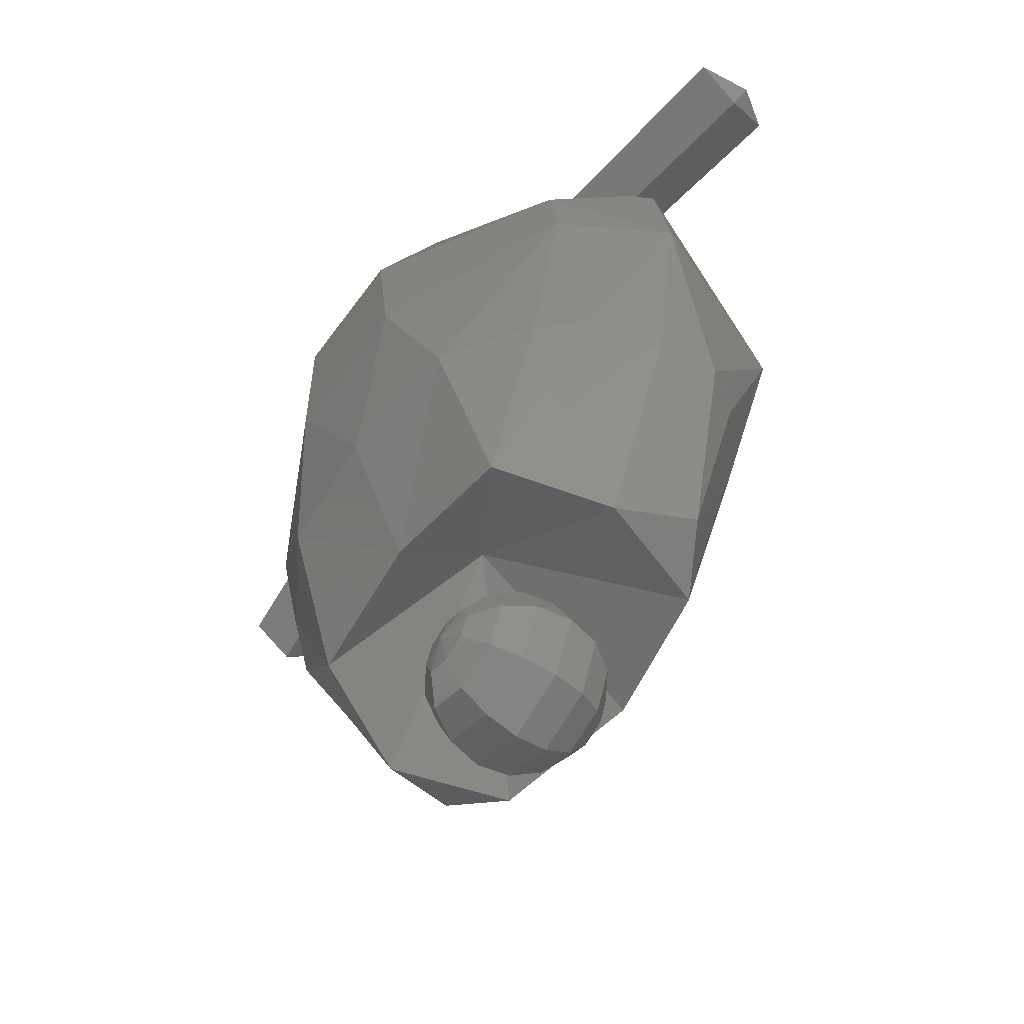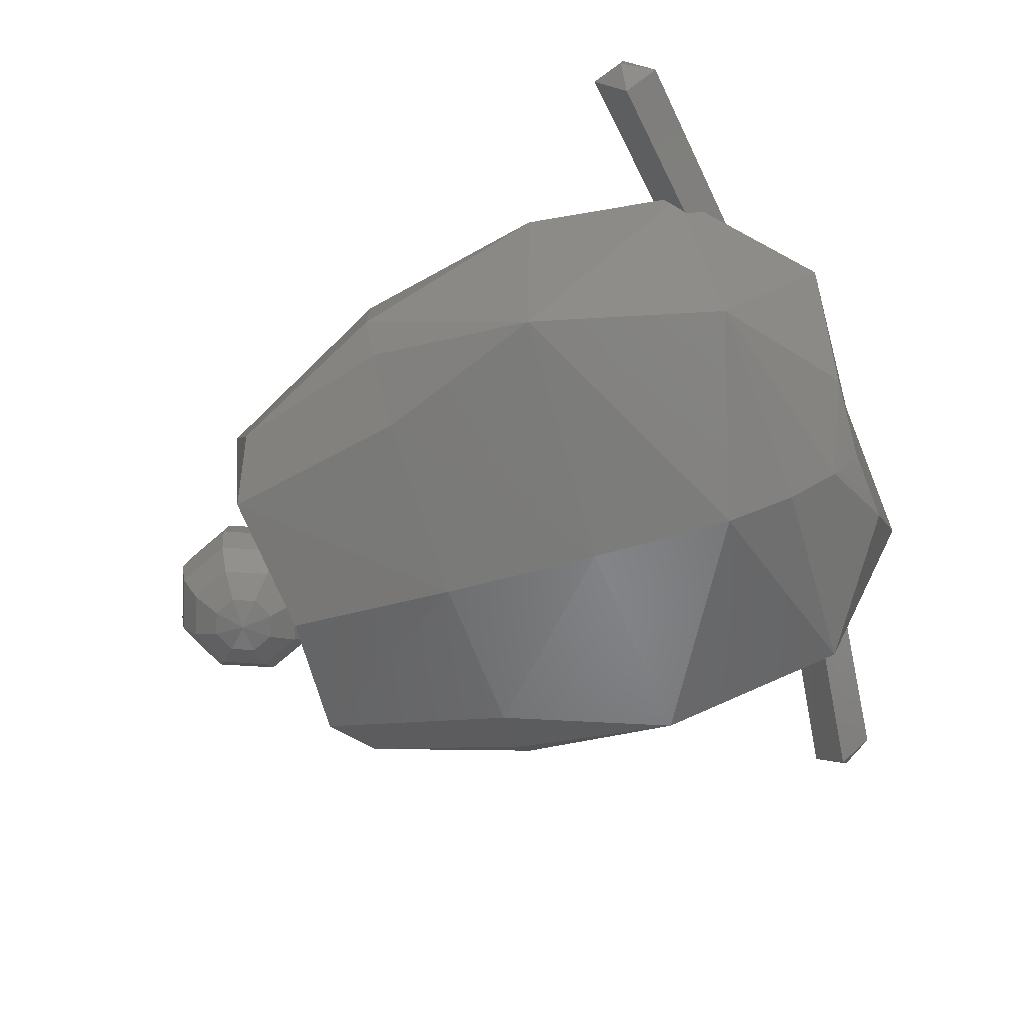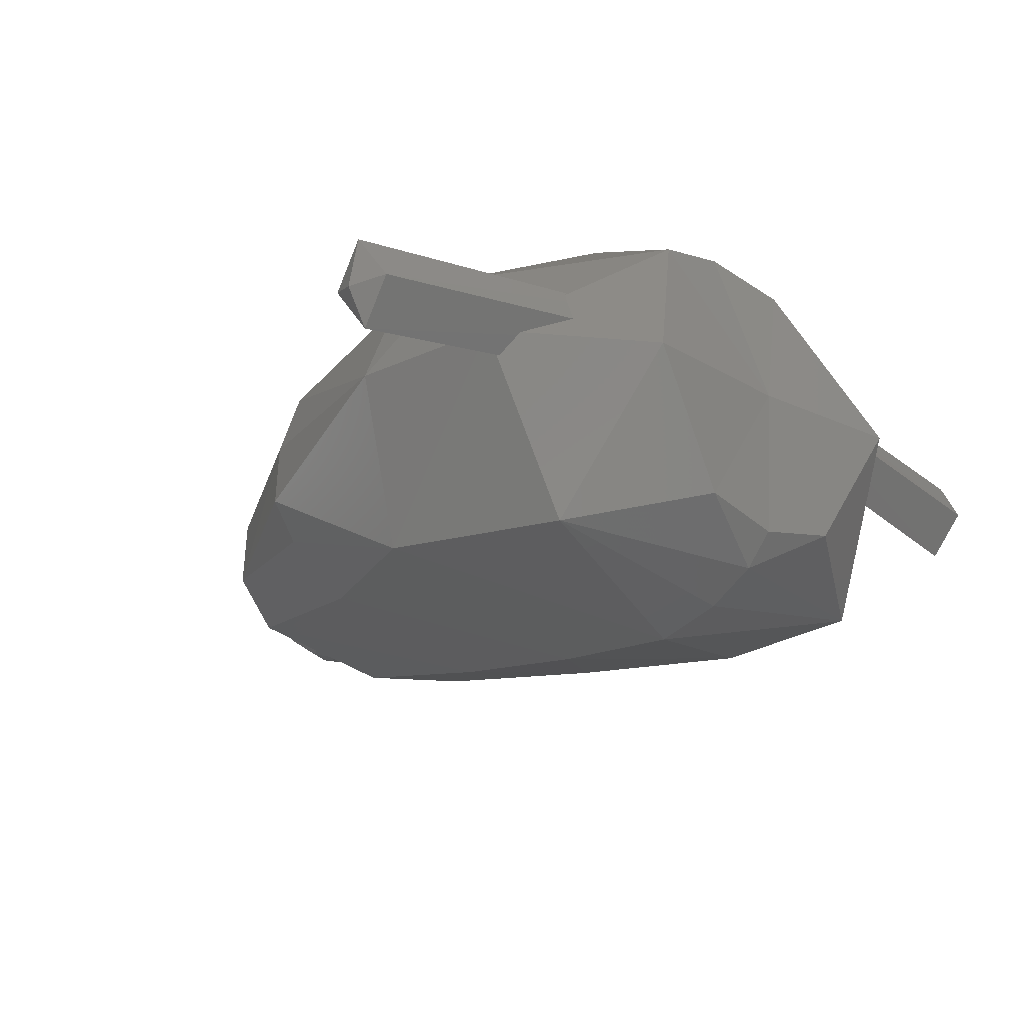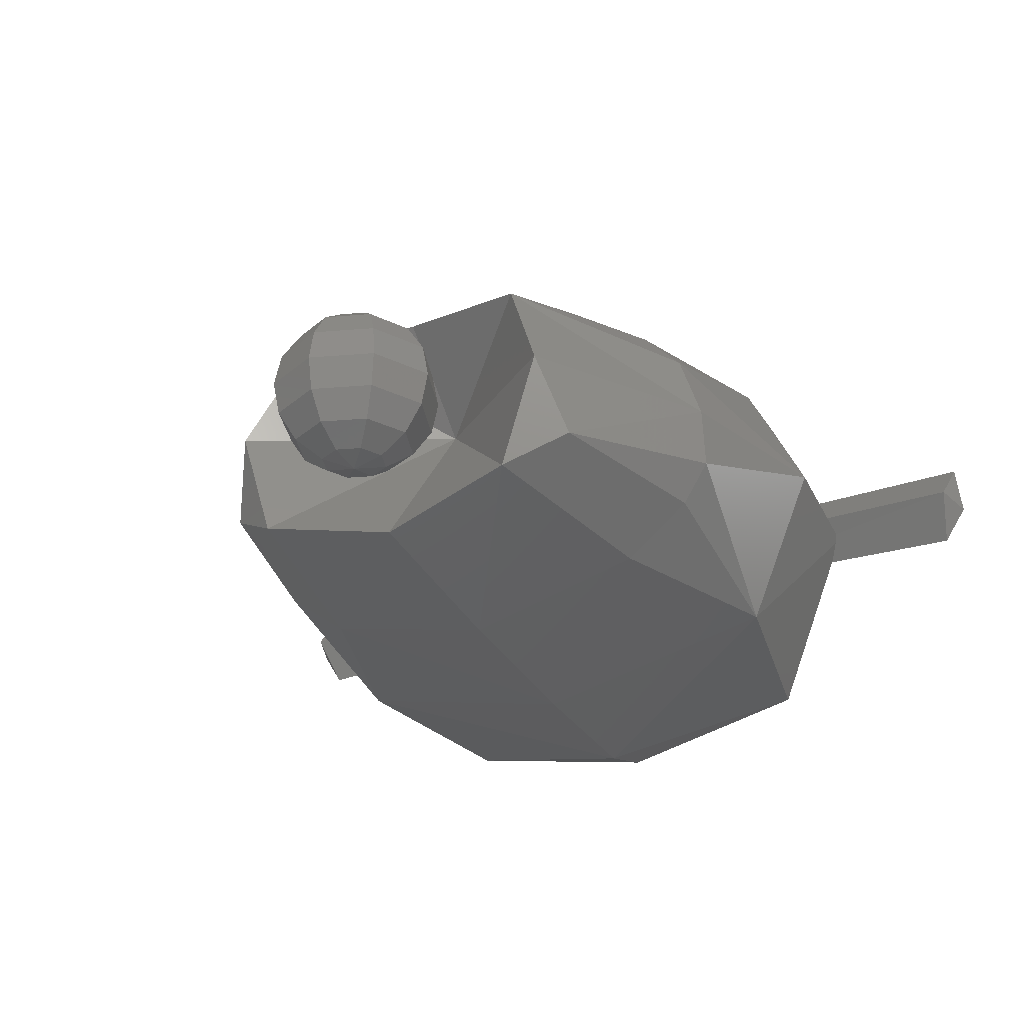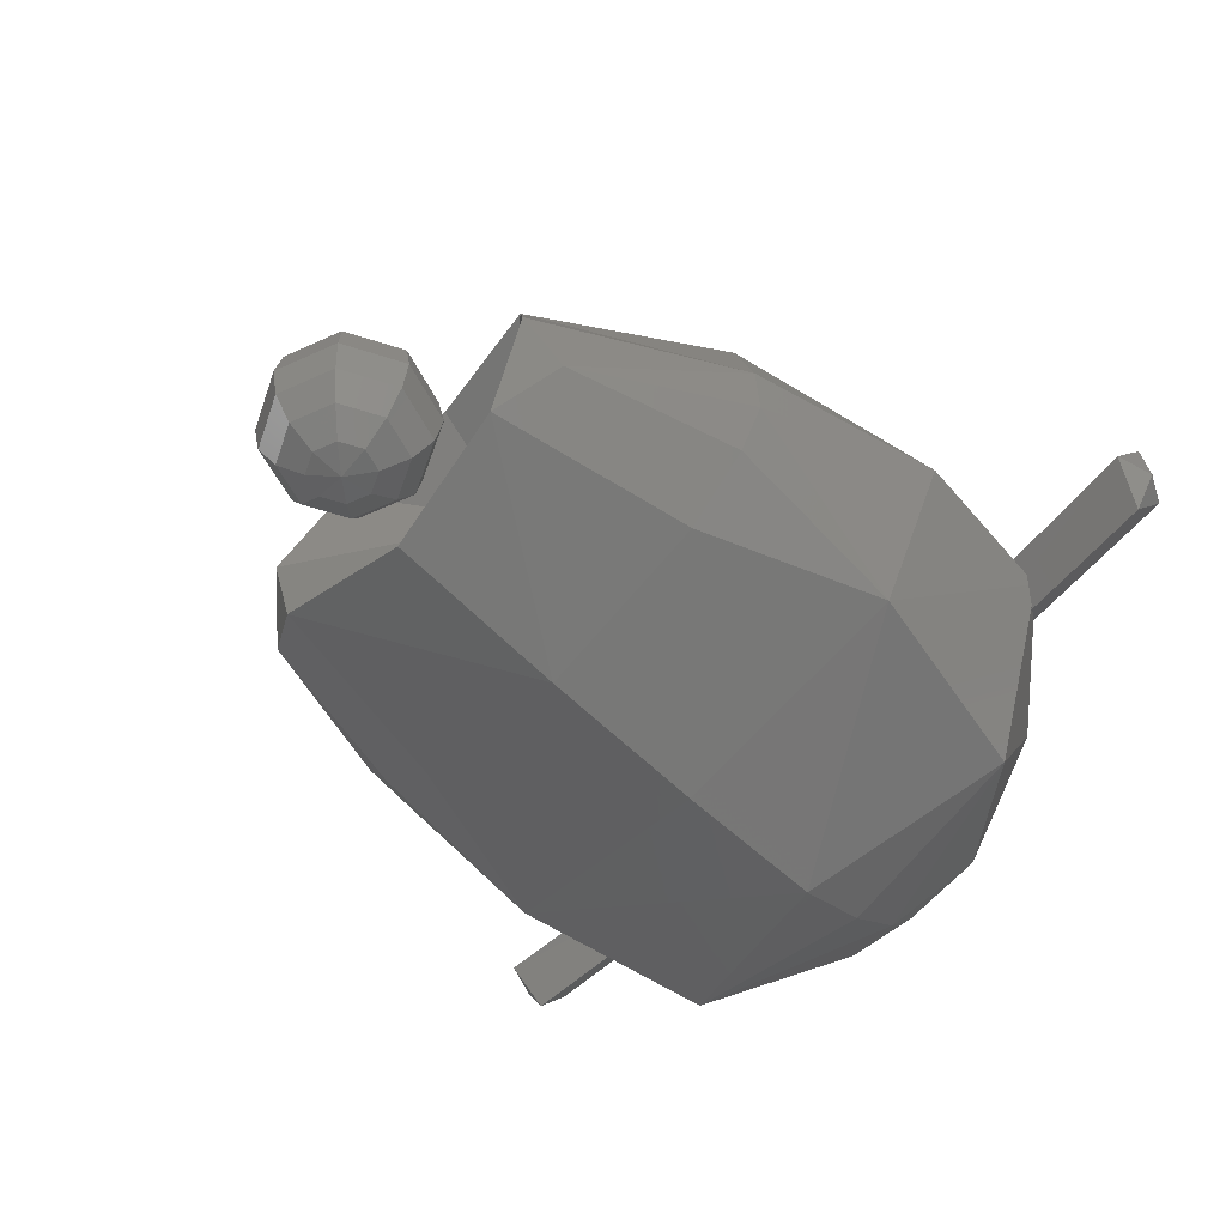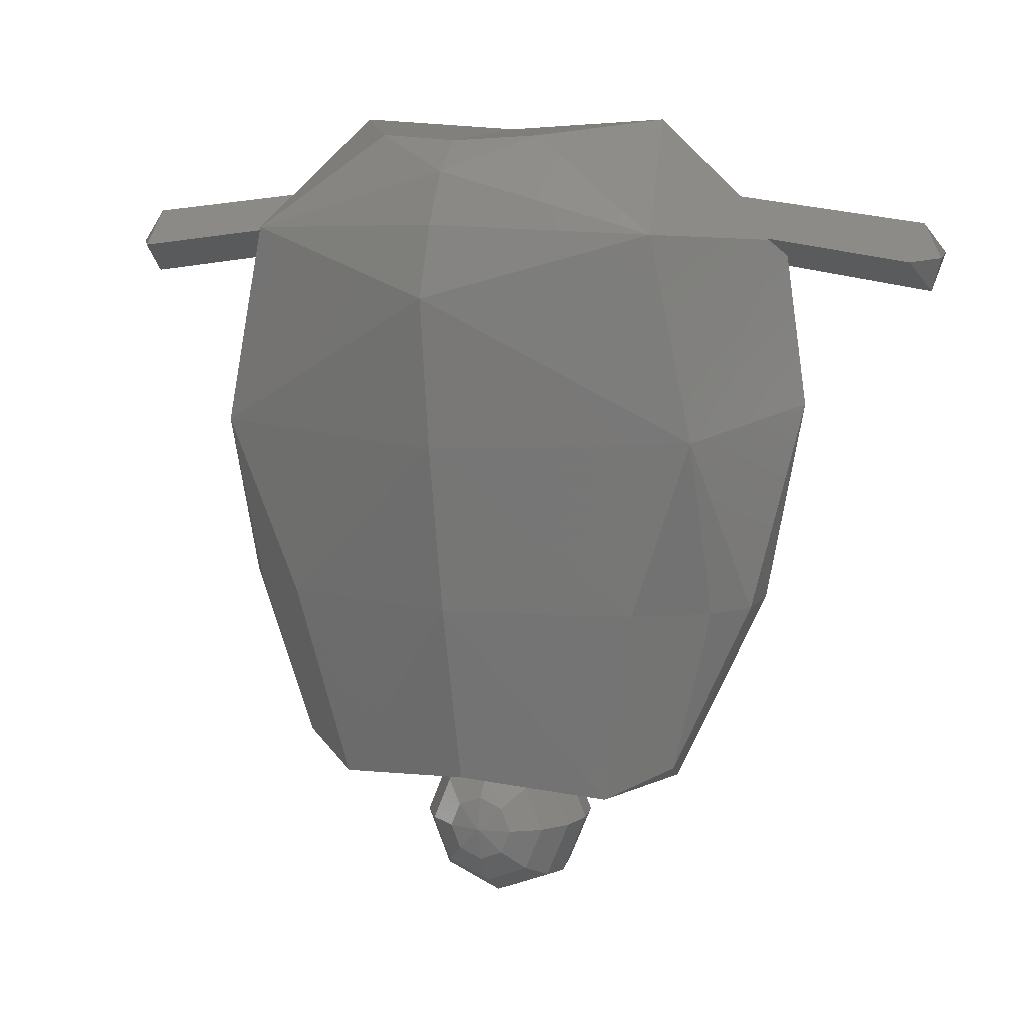
<metadata>
{"format":"stl","ext":"stl","renderer":"f3d","projection":"perspective","resolution":1024,"background":"white","views":[{"elev":-60.6,"azim":54.0,"up":"+Y"},{"elev":-68.3,"azim":108.9,"up":"+Z"},{"elev":-23.8,"azim":138.8,"up":"+Z"},{"elev":-26.8,"azim":30.0,"up":"+Z"},{"elev":-54.4,"azim":48.4,"up":"+Z"},{"elev":9.4,"azim":-157.2,"up":"+Y"}]}
</metadata>
<code>
# stl→obj: 142 verts, 268 faces
v -0.0006 0.09611 0.09272
v 0.0294 0.04258 0.1098
v 0.03695 0.1011 0.08272
v -0.0306 0.04258 0.1098
v -0.03815 0.1011 0.08272
v 0.1149 0.02727 0.06719
v -0.1161 0.02727 0.06719
v -0.0006 0.1093 -0.07686
v -0.0006 0.1226 -0.06268
v 0.03695 0.1249 -0.05503
v 0.09365 0.08273 -0.07105
v -0.0006 0.08614 -0.08892
v -0.03815 0.1249 -0.05503
v -0.09712 0.08273 -0.07105
v 0.0005868 0.05422 -0.09688
v 0.1164 -0.008575 -0.06197
v 0.1321 0.07699 0.01423
v -0.1135 -0.008575 -0.06197
v -0.1331 0.07699 0.01423
v 0.0004979 -0.01357 -0.08835
v 0.1437 0.00169 0.01603
v -0.1433 0.00169 0.01603
v 0.08397 -0.181 0.01344
v 0.06657 -0.1812 -0.04038
v 0.09463 -0.1671 -0.0243
v -0.06657 -0.1812 -0.04038
v -0.08397 -0.181 0.01344
v -0.09463 -0.1671 -0.0243
v -0.1166 -0.008322 0.06628
v 0.1186 -0.008322 0.06628
v 0.07447 0.1319 0.005762
v -0.07567 0.1319 0.005762
v 0.06063 -0.09 0.09159
v 0.0005146 -0.09 0.09646
v 0 -0.1572 0.06801
v 0.06267 -0.1661 0.06301
v 0.03538 -0.02117 0.1074
v 0.09813 -0.09 0.06579
v -0.05543 -0.09 0.09159
v -0.03422 -0.02117 0.1074
v -0.06267 -0.1661 0.06301
v -0.09598 -0.09 0.06579
v -0.1156 -0.09 0.04653
v -0.1264 -0.09 0.0152
v -0.1279 -0.09 -0.01413
v -0.1148 -0.09 -0.03271
v -0.08438 -0.09 -0.05532
v 0.0003221 -0.09 -0.07475
v 0 -0.1737 -0.05562
v 0.086 -0.09 -0.05532
v 0.1166 -0.09 -0.03271
v 0.129 -0.09 -0.01413
v 0.1275 -0.09 0.0152
v 0.1167 -0.09 0.04653
v 0 -0.1145 0.02329
v -0.0006 0.1273 0.005762
v 0.01082 -0.1942 0.04124
v -1.311e-08 -0.1897 0.04124
v -1.311e-08 -0.205 0.04428
v 0.01531 -0.205 0.04124
v 0.02 -0.185 0.03256
v 0.02828 -0.205 0.03256
v 0.01082 -0.2158 0.04124
v 0.02 -0.225 0.03256
v 0.03696 -0.205 0.01959
v -1.311e-08 -0.1767 0.03256
v 0.02613 -0.1789 0.01959
v 0.02613 -0.2311 0.01959
v 0.04 -0.205 0.00428
v -1.311e-08 -0.2203 0.04124
v -1.311e-08 -0.2333 0.03256
v -0.01082 -0.2158 0.04124
v -0.02 -0.225 0.03256
v -1.311e-08 -0.242 0.01959
v -0.02613 -0.2311 0.01959
v -0.02828 -0.205 0.03256
v -0.03696 -0.205 0.01959
v -0.01531 -0.205 0.04124
v -0.01082 -0.1942 0.04124
v -0.02 -0.185 0.03256
v -0.02613 -0.1789 0.01959
v -0.04 -0.205 0.00428
v -1.311e-08 -0.168 0.01959
v -0.02828 -0.1767 0.00428
v -0.02828 -0.2333 0.00428
v -0.03696 -0.205 -0.01103
v -0.02613 -0.2311 -0.01103
v -1.311e-08 -0.165 0.00428
v -0.02613 -0.1789 -0.01103
v -1.311e-08 -0.168 -0.01103
v -0.02828 -0.205 -0.024
v -0.02 -0.225 -0.024
v -1.311e-08 -0.242 -0.01103
v -1.311e-08 -0.2333 -0.024
v -0.01082 -0.2158 -0.03267
v -1.311e-08 -0.2203 -0.03267
v -0.02 -0.185 -0.024
v -0.01531 -0.205 -0.03267
v -1.311e-08 -0.205 -0.03572
v 0.01082 -0.2158 -0.03267
v 0.02 -0.225 -0.024
v 0.02613 -0.2311 -0.01103
v 0.02828 -0.205 -0.024
v 0.03696 -0.205 -0.01103
v 0.01531 -0.205 -0.03267
v 0.02 -0.185 -0.024
v 0.02613 -0.1789 -0.01103
v 0.02828 -0.1767 0.00428
v 0.02828 -0.2333 0.00428
v -1.311e-08 -0.245 0.00428
v -1.311e-08 -0.1767 -0.024
v -1.311e-08 -0.1897 -0.03267
v 0.01082 -0.1942 -0.03267
v -0.01082 -0.1942 -0.03267
v -0.01418 0.06828 0.003691
v -0.0007197 0.08411 -0.006092
v -0.01526 0.08542 0.02357
v -0.01024 0.08281 -0.01827
v -0.04616 0.09193 0.04772
v -0.04523 0.07709 0.0305
v -0.01132 0.09994 0.001607
v -0.04274 0.1045 0.0287
v -0.2024 0.07201 0.03613
v -0.1971 0.08598 0.01452
v -0.2007 0.05553 0.01675
v -0.04181 0.08967 0.01148
v -0.1954 0.0695 -0.004863
v -0.2059 0.07075 0.01169
v 0.0007197 0.08411 -0.006092
v 0.01418 0.06828 0.003691
v 0.01526 0.08542 0.02357
v 0.01024 0.08281 -0.01827
v 0.01132 0.09994 0.001607
v 0.04616 0.09193 0.04772
v 0.04523 0.07709 0.0305
v 0.04274 0.1045 0.0287
v 0.04181 0.08967 0.01148
v 0.2024 0.07201 0.03613
v 0.2007 0.05553 0.01675
v 0.1971 0.08598 0.01452
v 0.1954 0.0695 -0.004863
v 0.2059 0.07075 0.01169
f 1 2 3
f 4 1 5
f 2 6 3
f 7 4 5
f 8 9 10
f 8 10 11
f 12 8 11
f 13 9 8
f 13 8 14
f 8 12 14
f 15 12 11
f 15 11 16
f 17 16 11
f 14 12 15
f 14 15 18
f 18 19 14
f 20 15 16
f 15 20 18
f 21 16 17
f 18 22 19
f 23 24 25
f 26 27 28
f 29 7 22
f 7 19 22
f 21 6 30
f 17 6 21
f 17 3 6
f 17 31 3
f 5 19 7
f 32 19 5
f 33 34 35
f 33 35 36
f 34 33 37
f 38 33 36
f 33 38 30
f 33 30 37
f 39 34 40
f 35 34 39
f 35 39 41
f 29 42 39
f 29 39 40
f 39 42 41
f 41 43 44
f 41 44 27
f 42 43 41
f 43 42 29
f 43 29 22
f 44 43 22
f 44 45 28
f 44 28 27
f 45 44 22
f 18 45 22
f 45 46 28
f 18 46 45
f 28 46 47
f 28 47 26
f 47 46 18
f 20 47 18
f 48 26 47
f 20 48 47
f 48 49 26
f 24 49 48
f 24 48 50
f 50 48 20
f 50 20 16
f 50 51 25
f 50 25 24
f 51 50 16
f 52 51 16
f 52 16 21
f 51 52 25
f 25 52 53
f 25 53 23
f 53 52 21
f 54 53 21
f 30 54 21
f 53 54 36
f 53 36 23
f 30 38 54
f 54 38 36
f 19 32 14
f 14 32 13
f 10 31 11
f 11 31 17
f 35 55 36
f 55 35 41
f 36 55 23
f 55 24 23
f 55 49 24
f 49 55 26
f 55 41 27
f 26 55 27
f 56 1 3
f 9 56 10
f 56 3 31
f 56 31 10
f 1 56 5
f 56 9 13
f 5 56 32
f 32 56 13
f 40 4 7
f 40 7 29
f 30 6 2
f 30 2 37
f 37 2 4
f 37 4 40
f 37 40 34
f 2 1 4
f 57 58 59
f 60 57 59
f 61 58 57
f 62 61 57
f 62 57 60
f 60 59 63
f 62 60 63
f 62 63 64
f 65 61 62
f 65 62 64
f 61 66 58
f 67 66 61
f 65 67 61
f 65 64 68
f 69 67 65
f 69 65 68
f 64 63 70
f 64 70 71
f 68 64 71
f 63 59 70
f 59 72 70
f 70 72 73
f 70 73 71
f 68 71 74
f 71 73 75
f 71 75 74
f 72 76 73
f 73 76 77
f 73 77 75
f 59 78 72
f 72 78 76
f 79 78 59
f 58 79 59
f 79 76 78
f 79 80 76
f 80 77 76
f 80 81 77
f 75 77 82
f 81 82 77
f 58 66 80
f 58 80 79
f 66 81 80
f 66 83 81
f 81 84 82
f 83 84 81
f 75 82 85
f 82 86 87
f 82 87 85
f 84 86 82
f 83 88 84
f 84 89 86
f 84 88 90
f 84 90 89
f 86 91 92
f 86 92 87
f 89 91 86
f 85 87 93
f 87 92 94
f 87 94 93
f 92 95 96
f 92 96 94
f 91 95 92
f 89 97 91
f 91 98 95
f 97 98 91
f 95 99 96
f 98 99 95
f 96 100 101
f 96 101 94
f 99 100 96
f 94 101 102
f 94 102 93
f 101 103 104
f 101 104 102
f 100 103 101
f 100 105 103
f 99 105 100
f 103 106 107
f 103 107 104
f 105 106 103
f 104 107 108
f 104 108 69
f 102 104 69
f 102 69 109
f 93 102 109
f 69 108 67
f 69 68 109
f 109 68 74
f 109 74 110
f 93 109 110
f 85 93 110
f 74 85 110
f 74 75 85
f 67 83 66
f 108 83 67
f 108 88 83
f 90 88 108
f 90 108 107
f 111 90 107
f 89 90 111
f 111 107 106
f 89 111 97
f 112 111 106
f 97 111 112
f 112 106 113
f 105 113 106
f 97 112 114
f 112 113 99
f 114 112 99
f 97 114 98
f 114 99 98
f 99 113 105
f 115 116 117
f 118 116 115
f 119 115 117
f 120 115 119
f 120 118 115
f 121 116 118
f 117 116 121
f 122 117 121
f 119 117 122
f 123 120 119
f 124 119 122
f 123 119 124
f 125 120 123
f 125 126 120
f 126 118 120
f 126 121 118
f 122 121 126
f 127 122 126
f 124 122 127
f 127 128 124
f 124 128 123
f 123 128 125
f 125 128 127
f 127 126 125
f 129 130 131
f 129 132 130
f 129 133 132
f 129 131 133
f 130 134 131
f 130 135 134
f 132 135 130
f 131 136 133
f 131 134 136
f 133 137 132
f 133 136 137
f 132 137 135
f 135 138 134
f 135 139 138
f 137 139 135
f 134 140 136
f 134 138 140
f 136 141 137
f 136 140 141
f 137 141 139
f 142 138 139
f 142 139 141
f 142 140 138
f 142 141 140

</code>
